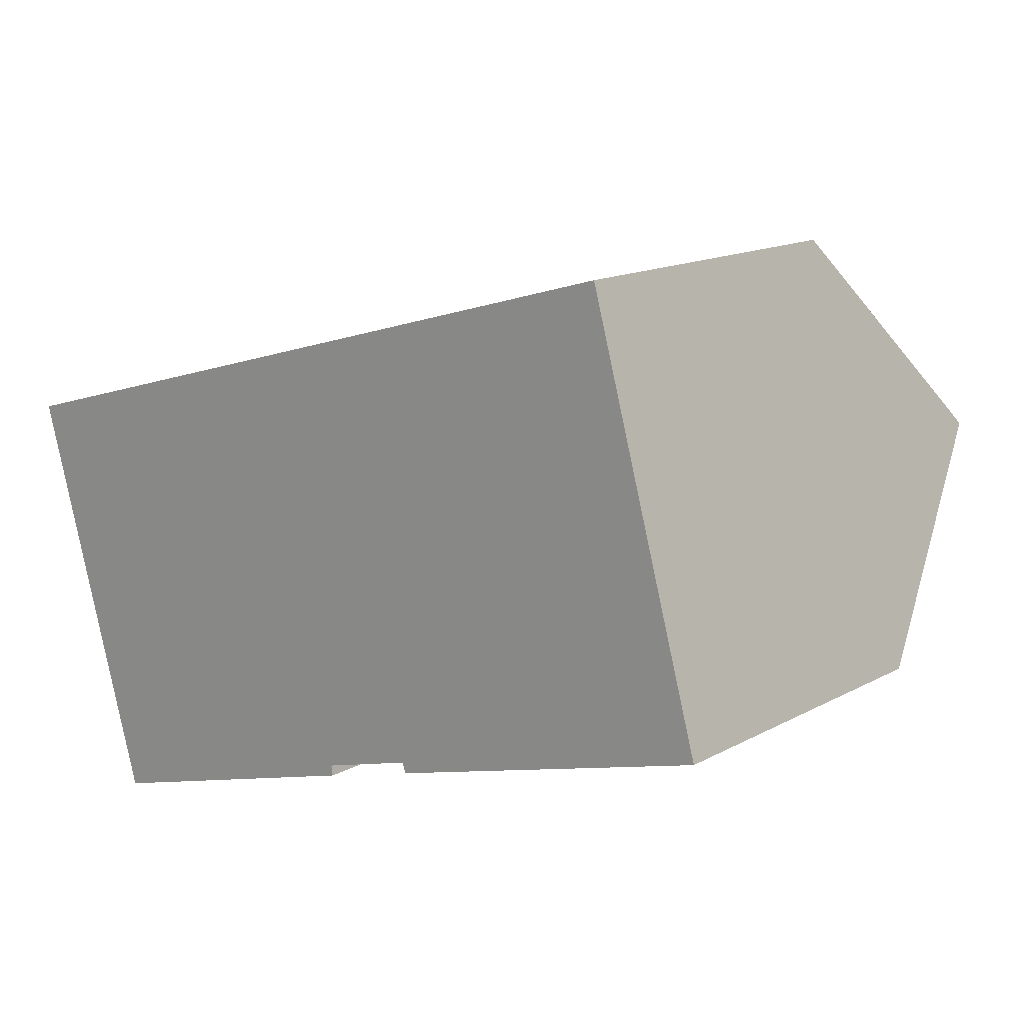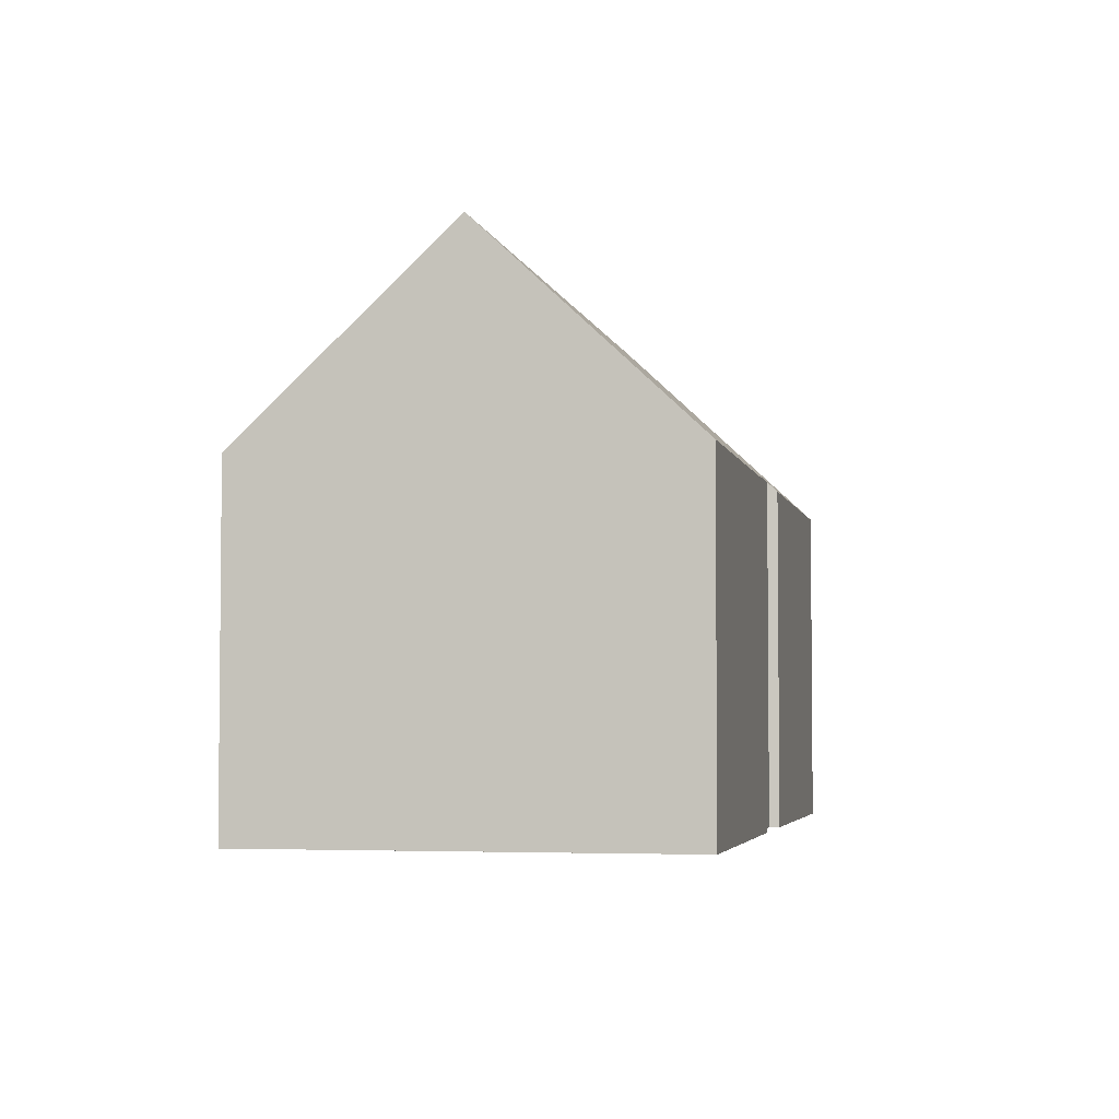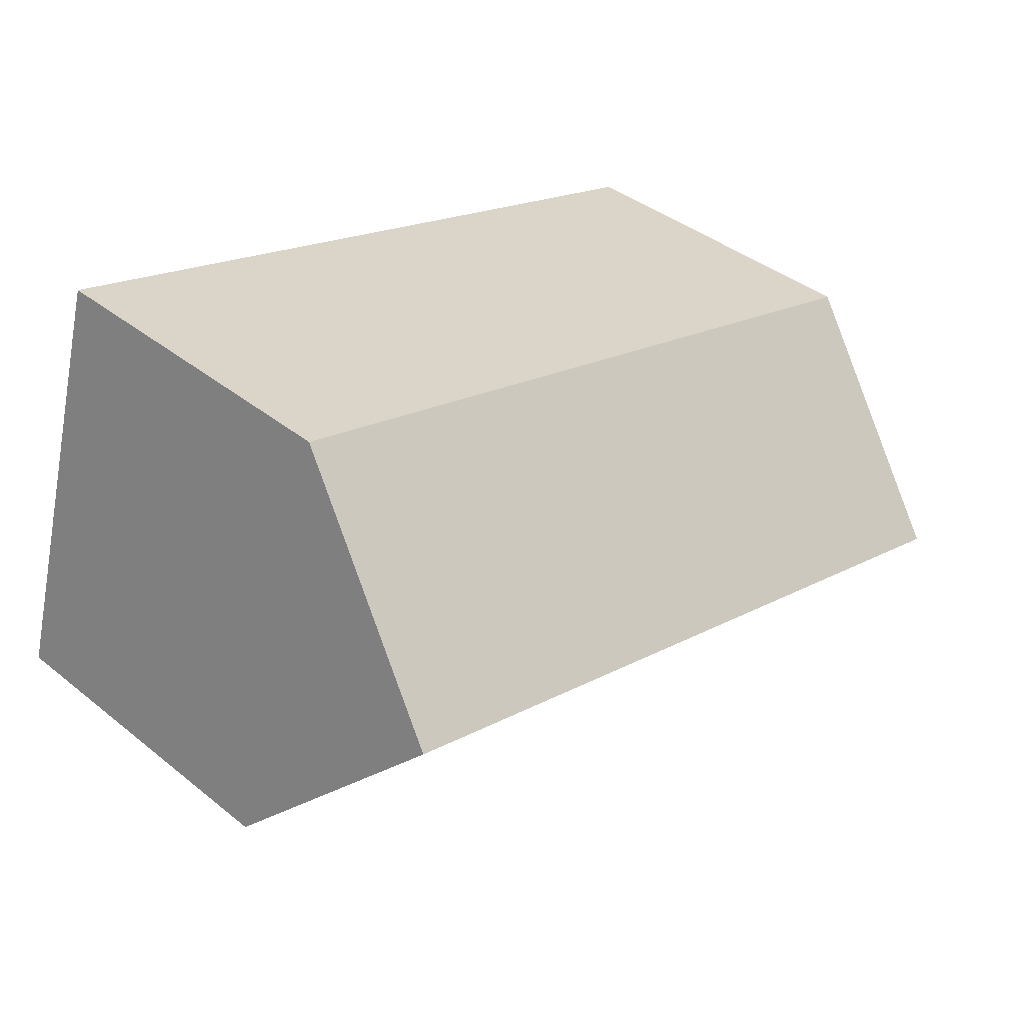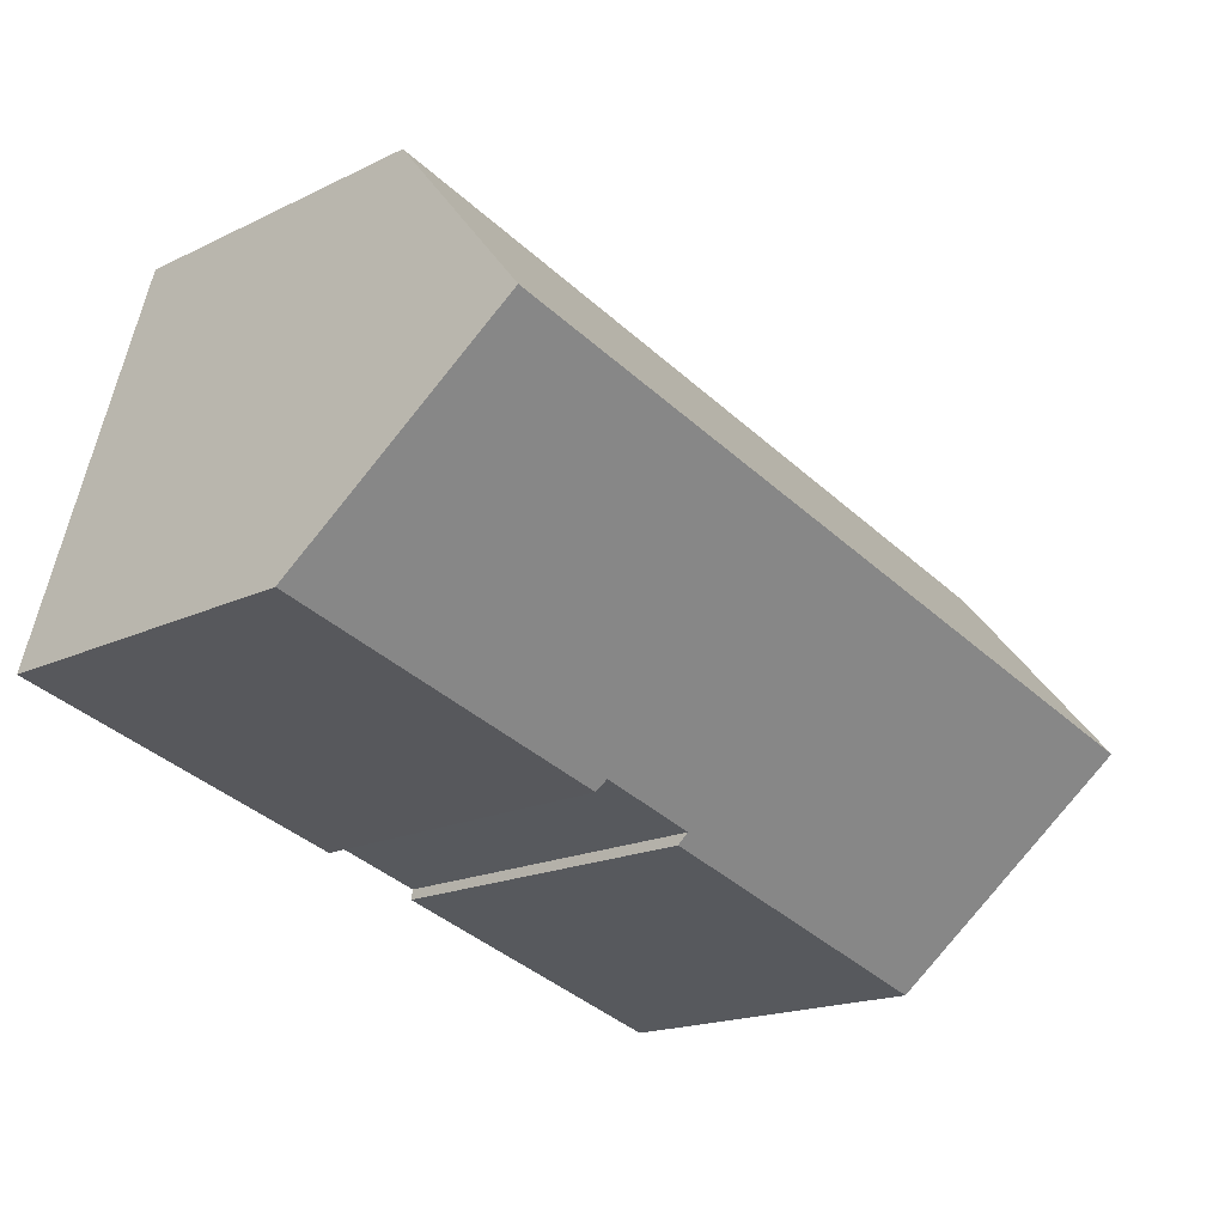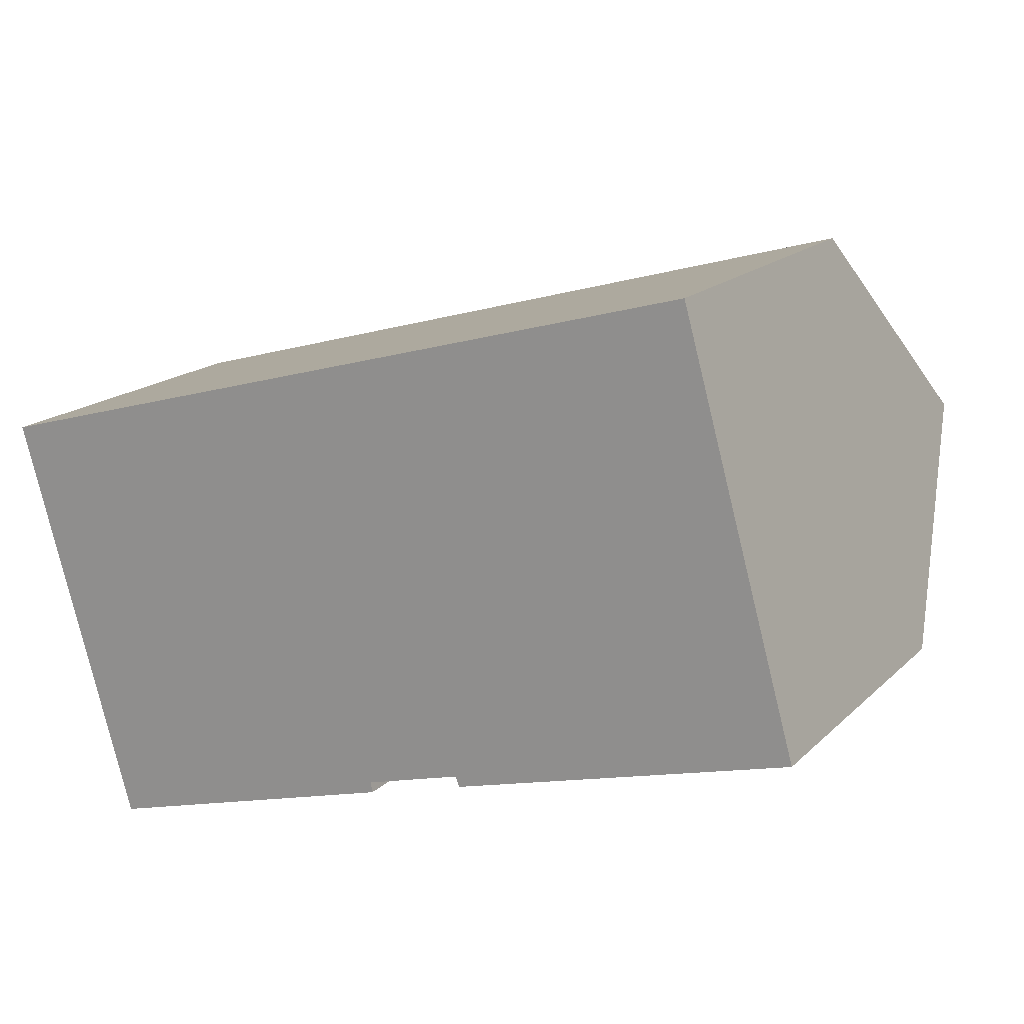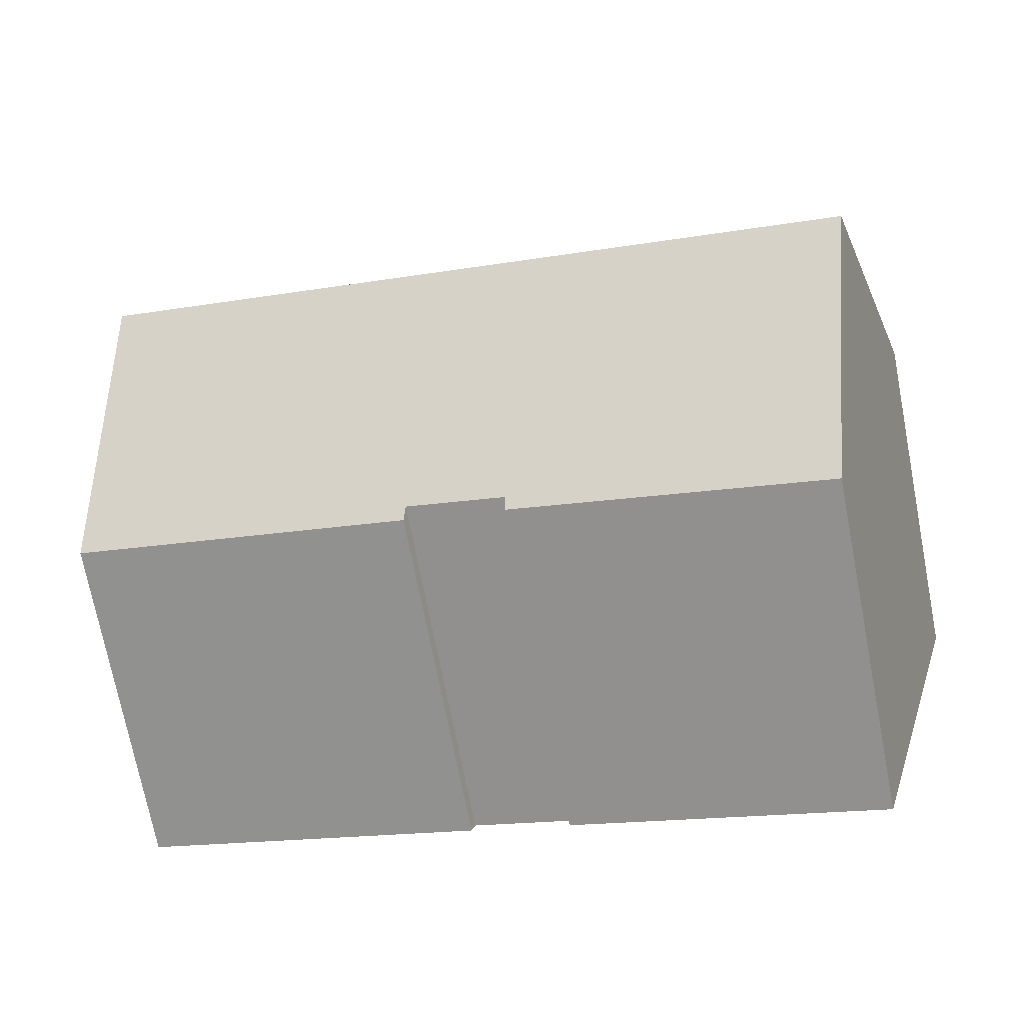
<metadata>
{"format":"obj","ext":"obj","renderer":"f3d","projection":"perspective","resolution":1024,"background":"white","views":[{"elev":14.8,"azim":40.8,"up":"+Z"},{"elev":-3.8,"azim":85.9,"up":"+Y"},{"elev":39.9,"azim":134.7,"up":"+Z"},{"elev":-17.7,"azim":133.7,"up":"+Z"},{"elev":17.2,"azim":29.8,"up":"+Z"},{"elev":-72.9,"azim":-169.0,"up":"+Z"}]}
</metadata>
<code>
v  21.21 9.379 5.993
v  0.11 9.75 -0.382
v  0 9.379 5.743e-16
v  1.646 14.92 -5.706
v  22.82 14.92 0.277
v  21.32 9.75 5.611
v  24.42 9.414 -5.403
v  14.84 9.424 -8.1
v  24.32 9.786 -5.019
v  14.73 9.706 -7.817
v  11.96 9.692 -8.614
v  12.01 9.425 -8.897
v  3.295 9.369 -11.42
v  3.179 9.758 -11.02
v  3.295 6.995e-16 -11.42
v  3.179 6.749e-16 -11.02
v  0.11 2.339e-17 -0.382
v  0 0 0
v  1.646 3.494e-16 -5.706
v  14.73 4.787e-16 -7.817
v  14.84 4.96e-16 -8.1
v  21.21 -3.67e-16 5.993
v  24.42 3.308e-16 -5.403
v  21.32 -3.436e-16 5.611
v  22.82 -1.696e-17 0.277
v  24.32 3.073e-16 -5.019
v  11.96 5.275e-16 -8.614
v  12.01 5.448e-16 -8.897
g defaultobject
f 1 2 3
f 2 1 4
f 4 1 5
f 5 1 6
f 7 8 9
f 5 9 8
f 10 5 8
f 4 5 10
f 11 4 10
f 12 4 11
f 13 4 12
f 14 4 13
f 14 2 4
f 2 14 13
f 2 13 15
f 2 15 3
f 3 15 16
f 3 16 17
f 3 17 18
f 17 16 19
f 8 20 10
f 20 8 21
f 18 1 3
f 1 18 22
f 6 9 5
f 9 6 1
f 9 1 22
f 9 22 7
f 7 22 23
f 23 22 24
f 23 24 25
f 23 25 26
f 27 12 11
f 12 27 28
f 7 21 8
f 21 7 23
f 20 11 10
f 11 20 27
f 28 13 12
f 13 28 15
f 26 21 23
f 21 26 25
f 21 25 24
f 21 24 22
f 21 22 20
f 20 22 18
f 20 18 27
f 27 18 19
f 27 19 15
f 15 19 16
f 19 18 17
f 15 28 27

</code>
